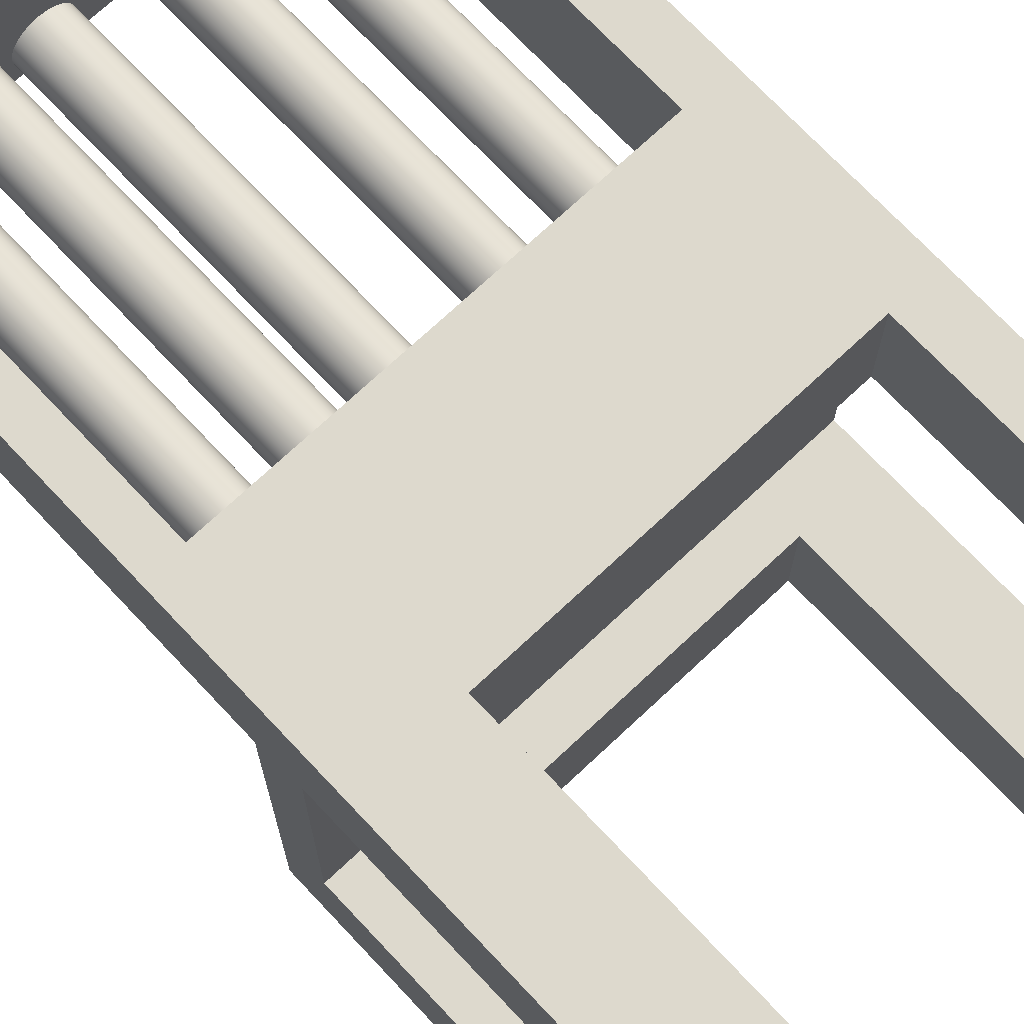
<metadata>
{"format":"obj","ext":"obj","renderer":"f3d","projection":"perspective","resolution":1024,"background":"white","views":[{"elev":71.9,"azim":-43.2,"up":"+Z"}]}
</metadata>
<code>
v -0.1907 -0.5869 -0.2216
v -0.1211 -0.5869 -0.3075
v -0.1211 -0.5869 -0.2216
v -0.1907 -0.5869 -0.3075
v -0.1211 -0.268 -0.2216
v -0.1907 -0.1958 -0.3075
v -0.1211 -0.268 -0.3075
v -0.1907 -0.2316 -0.2216
v 0.1408 -0.268 -0.3075
v 0.2044 -0.2316 -0.2216
v -0.1907 -0.1958 -0.01235
v 0.1408 -0.268 -0.2216
v -0.1907 -0.2316 -0.001463
v -0.06956 -0.1958 -0.01235
v 0.2044 -0.1958 -0.3075
v 0.1408 -0.5869 -0.2216
v 0.2044 -0.2316 -0.001463
v -0.1907 0.1689 -0.01235
v -0.1613 -0.1239 -0.01235
v 0.1408 -0.5869 -0.3075
v 0.2044 -0.5869 -0.2216
v 0.2044 -0.1958 -0.01235
v 0.1663 -0.2707 -0.001463
v -0.1907 0.1689 0.0876
v 0.2044 -0.5869 -0.3075
v 0.2044 -0.1239 -0.01235
v 0.2044 -0.5869 -0.001463
v -0.1135 -0.2707 -0.001463
v -0.1907 -0.5869 0.0876
v -0.1622 0.1907 0.0876
v -0.1613 0.1589 -0.01235
v 0.2044 0.1589 -0.01235
v 0.1663 -0.5869 -0.001463
v 0.2044 -0.5869 0.0876
v -0.1135 -0.5869 -0.001463
v -0.1135 -0.2707 0.0876
v -0.1907 -0.5869 -0.001463
v -0.1613 -0.1239 0.0876
v -0.1622 0.1907 -0.01235
v 0.1759 0.1907 0.0876
v 0.1683 0.1589 -0.01235
v -0.01856 -0.1239 -0.01235
v 0.2044 0.1689 0.0876
v 0.1663 -0.5869 0.0876
v 0.2044 -0.1239 0.0876
v 0.1663 -0.2707 0.0876
v -0.1135 -0.5869 0.0876
v -0.1613 0.1589 0.0876
v -0.1313 0.209 0.0876
v 0.2044 0.1689 -0.01235
v 0.145 0.209 0.0876
v 0.06168 -0.1239 -0.01235
v 0.1683 -0.1239 -0.01235
v 0.2044 0.1589 0.0876
v -0.1313 0.209 -0.01235
v 0.1759 0.1907 -0.01235
v 0.145 0.209 -0.01235
v 0.1683 0.1589 0.0876
v 0.1261 -0.1239 -0.01235
v 0.1683 -0.1239 0.0876
v -0.09853 0.2235 0.0876
v 0.1122 0.2235 0.0876
v 0.1122 0.2235 -0.01235
v -0.09853 0.2235 -0.01235
v -0.06424 0.2339 0.0876
v 0.07794 0.2339 0.0876
v 0.07794 0.2339 -0.01235
v -0.06424 0.2339 -0.01235
v -0.02894 0.2403 0.0876
v 0.04265 0.2403 0.0876
v 0.04265 0.2403 -0.01235
v -0.02894 0.2403 -0.01235
v 0.006851 0.2424 0.0876
v 0.006851 0.2424 -0.01235
v -0.09085 -0.1599 0.01539
v -0.0916 0.2007 0.009691
v -0.0916 -0.1599 0.009691
v -0.09085 0.2007 0.01539
v -0.09085 0.2007 0.003987
v -0.08865 -0.1599 0.02071
v -0.09085 -0.1599 0.003987
v -0.08865 0.2007 0.02071
v -0.08865 0.2007 -0.001329
v -0.08515 -0.1599 0.02527
v -0.08865 -0.1599 -0.001329
v -0.08515 0.2007 0.02527
v -0.08515 0.2007 -0.005893
v -0.08058 0.2007 0.02878
v -0.08515 -0.1599 -0.005893
v -0.08058 -0.1599 0.02878
v -0.08058 -0.1599 -0.009395
v -0.07527 0.2007 0.03098
v -0.08058 0.2007 -0.009395
v -0.07527 -0.1599 0.03098
v -0.07527 -0.1599 -0.0116
v -0.06956 0.2007 0.03173
v -0.07527 0.2007 -0.0116
v -0.06956 -0.1599 0.03173
v -0.06956 -0.1599 -0.01235
v -0.06386 0.2007 0.03098
v -0.06956 0.2007 -0.01235
v -0.06386 -0.1599 0.03098
v -0.06386 -0.1599 -0.0116
v -0.05854 0.2007 0.02878
v -0.06386 0.2007 -0.0116
v -0.05854 -0.1599 0.02878
v -0.05854 -0.1599 -0.009395
v -0.05398 0.2007 0.02527
v -0.05854 0.2007 -0.009395
v -0.05398 -0.1599 0.02527
v -0.05398 -0.1599 -0.005893
v -0.05048 -0.1599 0.02071
v -0.05398 0.2007 -0.005893
v -0.05048 0.2007 0.02071
v -0.05048 0.2007 -0.001329
v -0.04828 -0.1599 0.01539
v -0.05048 -0.1599 -0.001329
v -0.04828 0.2007 0.01539
v -0.04828 0.2007 0.003987
v -0.04752 -0.1599 0.009691
v -0.04828 -0.1599 0.003987
v -0.04752 0.2007 0.009691
v 0.000521 0.1769 0.02071
v 0.002723 -0.1239 0.01539
v 0.002723 0.1769 0.01539
v 0.000521 -0.1239 0.02071
v 0.003474 -0.1239 0.009691
v -0.002981 0.1769 0.02527
v 0.003474 0.1769 0.009691
v -0.002981 -0.1239 0.02527
v 0.002723 -0.1239 0.003987
v -0.007545 -0.1239 0.02878
v 0.002723 0.1769 0.003987
v -0.007545 0.1769 0.02878
v 0.000521 -0.1239 -0.001329
v -0.01286 -0.1239 0.03098
v 0.000521 0.1769 -0.001329
v -0.01286 0.1769 0.03098
v -0.002981 -0.1239 -0.005893
v -0.01856 -0.1239 0.03173
v -0.002981 0.1769 -0.005893
v -0.01856 0.1769 0.03173
v -0.007545 0.1769 -0.009395
v -0.02427 -0.1239 0.03098
v -0.007545 -0.1239 -0.009395
v -0.02427 0.1769 0.03098
v -0.01286 0.1769 -0.0116
v -0.02958 -0.1239 0.02878
v -0.01286 -0.1239 -0.0116
v -0.02958 0.1769 0.02878
v -0.01856 0.1769 -0.01235
v -0.03415 -0.1239 0.02527
v -0.03415 0.1769 0.02527
v -0.02427 0.1769 -0.0116
v -0.03765 0.1769 0.02071
v -0.02427 -0.1239 -0.0116
v -0.03765 -0.1239 0.02071
v -0.02958 0.1769 -0.009395
v -0.03985 0.1769 0.01539
v -0.02958 -0.1239 -0.009395
v -0.03985 -0.1239 0.01539
v -0.03415 0.1769 -0.005893
v -0.0406 0.1769 0.009691
v -0.03415 -0.1239 -0.005893
v -0.0406 -0.1239 0.009691
v -0.03765 -0.1239 -0.001329
v -0.03985 0.1769 0.003987
v -0.03765 0.1769 -0.001329
v -0.03985 -0.1239 0.003987
v 0.1452 0.2008 0.02071
v 0.1474 -0.1239 0.01539
v 0.1474 0.2008 0.01539
v 0.1452 -0.1239 0.02071
v 0.1482 -0.1239 0.009691
v 0.1417 0.2008 0.02527
v 0.1482 0.2008 0.009691
v 0.1417 -0.1239 0.02527
v 0.1474 -0.1239 0.003987
v 0.1372 -0.1239 0.02878
v 0.1474 0.2008 0.003987
v 0.1372 0.2008 0.02878
v 0.1452 -0.1239 -0.001329
v 0.1318 -0.1239 0.03098
v 0.1452 0.2008 -0.001329
v 0.1318 0.2008 0.03098
v 0.1417 -0.1239 -0.005893
v 0.1261 -0.1239 0.03173
v 0.1417 0.2008 -0.005893
v 0.1261 0.2008 0.03173
v 0.1372 0.2008 -0.009395
v 0.1204 -0.1239 0.03098
v 0.1372 -0.1239 -0.009395
v 0.1204 0.2008 0.03098
v 0.1318 0.2008 -0.0116
v 0.1151 -0.1239 0.02878
v 0.1318 -0.1239 -0.0116
v 0.1151 0.2008 0.02878
v 0.1261 0.2008 -0.01235
v 0.1106 -0.1239 0.02527
v 0.1106 0.2008 0.02527
v 0.1204 0.2008 -0.0116
v 0.1071 0.2008 0.02071
v 0.1204 -0.1239 -0.0116
v 0.1071 -0.1239 0.02071
v 0.1151 0.2008 -0.009395
v 0.1049 0.2008 0.01539
v 0.1151 -0.1239 -0.009395
v 0.1049 -0.1239 0.01539
v 0.1106 0.2008 -0.005893
v 0.1041 0.2008 0.009691
v 0.1106 -0.1239 -0.005893
v 0.1041 -0.1239 0.009691
v 0.1071 -0.1239 -0.001329
v 0.1049 0.2008 0.003987
v 0.1071 0.2008 -0.001329
v 0.1049 -0.1239 0.003987
v -0.1088 0.1805 0.02071
v -0.1066 -0.1337 0.01539
v -0.1066 0.1805 0.01539
v -0.1088 -0.1337 0.02071
v -0.1058 -0.1337 0.009691
v -0.1123 0.1805 0.02527
v -0.1058 0.1805 0.009691
v -0.1123 -0.1337 0.02527
v -0.1066 -0.1337 0.003987
v -0.1169 -0.1337 0.02878
v -0.1066 0.1805 0.003987
v -0.1169 0.1805 0.02878
v -0.1088 -0.1337 -0.001329
v -0.1222 -0.1337 0.03098
v -0.1088 0.1805 -0.001329
v -0.1222 0.1805 0.03098
v -0.1123 -0.1337 -0.005893
v -0.1279 -0.1337 0.03173
v -0.1123 0.1805 -0.005893
v -0.1279 0.1805 0.03173
v -0.1169 0.1805 -0.009395
v -0.1336 -0.1337 0.03098
v -0.1169 -0.1337 -0.009395
v -0.1336 0.1805 0.03098
v -0.1222 0.1805 -0.0116
v -0.1389 -0.1337 0.02878
v -0.1222 -0.1337 -0.0116
v -0.1389 0.1805 0.02878
v -0.1279 0.1805 -0.01235
v -0.1435 -0.1337 0.02527
v -0.1279 -0.1337 -0.01235
v -0.1435 0.1805 0.02527
v -0.1336 0.1805 -0.0116
v -0.147 0.1805 0.02071
v -0.1336 -0.1337 -0.0116
v -0.147 -0.1337 0.02071
v -0.1389 0.1805 -0.009395
v -0.1492 0.1805 0.01539
v -0.1389 -0.1337 -0.009395
v -0.1492 -0.1337 0.01539
v -0.1435 0.1805 -0.005893
v -0.1499 0.1805 0.009691
v -0.1435 -0.1337 -0.005893
v -0.1499 -0.1337 0.009691
v -0.147 -0.1337 -0.001329
v -0.1492 0.1805 0.003987
v -0.147 0.1805 -0.001329
v -0.1492 -0.1337 0.003987
v 0.08076 0.227 0.02071
v 0.08296 -0.1239 0.01539
v 0.08296 0.227 0.01539
v 0.08076 -0.1239 0.02071
v 0.08372 -0.1239 0.009691
v 0.07726 0.227 0.02527
v 0.08372 0.227 0.009691
v 0.07726 -0.1239 0.02527
v 0.08296 -0.1239 0.003987
v 0.0727 -0.1239 0.02878
v 0.08296 0.227 0.003987
v 0.0727 0.227 0.02878
v 0.08076 -0.1239 -0.001329
v 0.06738 -0.1239 0.03098
v 0.08076 0.227 -0.001329
v 0.06738 0.227 0.03098
v 0.07726 -0.1239 -0.005893
v 0.06168 -0.1239 0.03173
v 0.07726 0.227 -0.005893
v 0.06168 0.227 0.03173
v 0.0727 0.227 -0.009395
v 0.05597 -0.1239 0.03098
v 0.0727 -0.1239 -0.009395
v 0.05597 0.227 0.03098
v 0.06738 0.227 -0.0116
v 0.05066 -0.1239 0.02878
v 0.06738 -0.1239 -0.0116
v 0.05066 0.227 0.02878
v 0.06168 0.227 -0.01235
v 0.04609 -0.1239 0.02527
v 0.04609 0.227 0.02527
v 0.05597 0.227 -0.0116
v 0.04259 0.227 0.02071
v 0.05597 -0.1239 -0.0116
v 0.04259 -0.1239 0.02071
v 0.05066 0.227 -0.009395
v 0.04039 0.227 0.01539
v 0.05066 -0.1239 -0.009395
v 0.04039 -0.1239 0.01539
v 0.04609 0.227 -0.005893
v 0.03964 0.227 0.009691
v 0.04609 -0.1239 -0.005893
v 0.03964 -0.1239 0.009691
v 0.04259 -0.1239 -0.001329
v 0.04039 0.227 0.003987
v 0.04259 0.227 -0.001329
v 0.04039 -0.1239 0.003987
g mesh1_mesh1-geometry
f 1 2 3
f 2 1 4
f 3 2 1
f 4 1 2
f 2 5 3
f 3 5 2
f 5 1 3
f 3 1 5
f 1 6 4
f 4 6 1
f 6 2 4
f 4 2 6
f 5 2 7
f 7 2 5
f 1 5 8
f 8 5 1
f 6 1 8
f 8 1 6
f 2 6 7
f 7 6 2
f 9 5 7
f 7 5 9
f 5 10 8
f 8 10 5
f 6 8 11
f 11 8 6
f 7 6 9
f 9 6 7
f 5 9 12
f 12 9 5
f 12 10 5
f 5 10 12
f 10 13 8
f 8 13 10
f 11 8 13
f 13 8 11
f 14 6 11
f 11 6 14
f 15 9 6
f 6 9 15
f 9 16 12
f 12 16 9
f 16 10 12
f 12 10 16
f 13 10 17
f 17 10 13
f 11 13 18
f 18 13 11
f 14 15 6
f 6 15 14
f 11 19 14
f 14 19 11
f 15 20 9
f 9 20 15
f 16 9 20
f 20 9 16
f 10 16 21
f 21 16 10
f 10 22 17
f 17 22 10
f 17 23 13
f 13 23 17
f 18 13 24
f 24 13 18
f 19 11 18
f 18 11 19
f 15 14 22
f 22 14 15
f 14 19 22
f 22 19 14
f 20 15 25
f 25 15 20
f 20 21 16
f 16 21 20
f 21 15 10
f 10 15 21
f 10 15 22
f 22 15 10
f 17 22 26
f 26 22 17
f 27 23 17
f 17 23 27
f 28 13 23
f 23 13 28
f 13 29 24
f 24 29 13
f 30 18 24
f 24 18 30
f 19 18 31
f 31 18 19
f 19 26 22
f 22 26 19
f 15 21 25
f 25 21 15
f 21 20 25
f 25 20 21
f 17 26 32
f 32 26 17
f 23 27 33
f 33 27 23
f 17 34 27
f 27 34 17
f 35 13 28
f 28 13 35
f 23 36 28
f 28 36 23
f 29 13 37
f 37 13 29
f 29 38 24
f 24 38 29
f 18 30 39
f 39 30 18
f 24 40 30
f 30 40 24
f 31 18 41
f 41 18 31
f 31 38 19
f 19 38 31
f 26 19 42
f 42 19 26
f 26 41 32
f 32 41 26
f 32 43 17
f 17 43 32
f 27 44 33
f 33 44 27
f 44 23 33
f 33 23 44
f 34 17 45
f 45 17 34
f 44 27 34
f 34 27 44
f 13 35 37
f 37 35 13
f 36 35 28
f 28 35 36
f 36 23 46
f 46 23 36
f 35 29 37
f 37 29 35
f 38 29 47
f 47 29 38
f 24 38 48
f 48 38 24
f 49 39 30
f 30 39 49
f 50 18 39
f 39 18 50
f 24 43 40
f 40 43 24
f 30 40 51
f 51 40 30
f 41 18 32
f 32 18 41
f 41 48 31
f 31 48 41
f 38 31 48
f 48 31 38
f 38 42 19
f 19 42 38
f 26 42 52
f 52 42 26
f 41 26 53
f 53 26 41
f 43 32 50
f 50 32 43
f 17 43 54
f 54 43 17
f 23 44 46
f 46 44 23
f 17 54 45
f 45 54 17
f 45 44 34
f 34 44 45
f 35 36 47
f 47 36 35
f 46 45 36
f 36 45 46
f 29 35 47
f 47 35 29
f 38 47 36
f 36 47 38
f 24 48 43
f 43 48 24
f 39 49 55
f 55 49 39
f 30 51 49
f 49 51 30
f 32 18 50
f 50 18 32
f 50 39 56
f 56 39 50
f 43 56 40
f 40 56 43
f 40 57 51
f 51 57 40
f 48 41 58
f 58 41 48
f 38 52 42
f 42 52 38
f 26 52 59
f 59 52 26
f 26 59 53
f 53 59 26
f 60 41 53
f 53 41 60
f 56 43 50
f 50 43 56
f 43 58 54
f 54 58 43
f 44 45 46
f 46 45 44
f 54 60 45
f 45 60 54
f 38 36 45
f 45 36 38
f 58 43 48
f 48 43 58
f 61 55 49
f 49 55 61
f 56 39 55
f 55 39 56
f 49 51 62
f 62 51 49
f 57 40 56
f 56 40 57
f 63 51 57
f 57 51 63
f 41 60 58
f 58 60 41
f 38 59 52
f 52 59 38
f 59 60 53
f 53 60 59
f 60 54 58
f 58 54 60
f 38 45 60
f 60 45 38
f 55 61 64
f 64 61 55
f 49 62 61
f 61 62 49
f 56 55 57
f 57 55 56
f 51 63 62
f 62 63 51
f 57 64 63
f 63 64 57
f 60 59 38
f 38 59 60
f 65 64 61
f 61 64 65
f 57 55 64
f 64 55 57
f 61 62 66
f 66 62 61
f 67 62 63
f 63 62 67
f 63 64 68
f 68 64 63
f 64 65 68
f 68 65 64
f 61 66 65
f 65 66 61
f 62 67 66
f 66 67 62
f 63 68 67
f 67 68 63
f 69 68 65
f 65 68 69
f 65 66 70
f 70 66 65
f 71 66 67
f 67 66 71
f 67 68 72
f 72 68 67
f 68 69 72
f 72 69 68
f 65 70 69
f 69 70 65
f 66 71 70
f 70 71 66
f 67 72 71
f 71 72 67
f 73 72 69
f 69 72 73
f 69 70 73
f 73 70 69
f 74 70 71
f 71 70 74
f 71 72 74
f 74 72 71
f 72 73 74
f 74 73 72
f 70 74 73
f 73 74 70
g mesh2_mesh2-geometry
f 75 76 77
f 76 75 78
f 77 76 75
f 78 75 76
f 79 77 76
f 76 77 79
f 80 78 75
f 75 78 80
f 77 79 81
f 81 79 77
f 78 80 82
f 82 80 78
f 83 81 79
f 79 81 83
f 84 82 80
f 80 82 84
f 81 83 85
f 85 83 81
f 82 84 86
f 86 84 82
f 87 85 83
f 83 85 87
f 84 88 86
f 86 88 84
f 85 87 89
f 89 87 85
f 88 84 90
f 90 84 88
f 87 91 89
f 89 91 87
f 90 92 88
f 88 92 90
f 91 87 93
f 93 87 91
f 92 90 94
f 94 90 92
f 93 95 91
f 91 95 93
f 94 96 92
f 92 96 94
f 95 93 97
f 97 93 95
f 96 94 98
f 98 94 96
f 97 99 95
f 95 99 97
f 98 100 96
f 96 100 98
f 99 97 101
f 101 97 99
f 100 98 102
f 102 98 100
f 101 103 99
f 99 103 101
f 102 104 100
f 100 104 102
f 103 101 105
f 105 101 103
f 104 102 106
f 106 102 104
f 105 107 103
f 103 107 105
f 106 108 104
f 104 108 106
f 107 105 109
f 109 105 107
f 108 106 110
f 110 106 108
f 109 111 107
f 107 111 109
f 112 108 110
f 110 108 112
f 111 109 113
f 113 109 111
f 108 112 114
f 114 112 108
f 115 111 113
f 113 111 115
f 116 114 112
f 112 114 116
f 111 115 117
f 117 115 111
f 114 116 118
f 118 116 114
f 119 117 115
f 115 117 119
f 120 118 116
f 116 118 120
f 117 119 121
f 121 119 117
f 118 120 122
f 122 120 118
f 122 121 119
f 119 121 122
f 121 122 120
f 120 122 121
g mesh3_mesh3-geometry
f 123 124 125
f 124 123 126
f 125 124 123
f 126 123 124
f 127 125 124
f 124 125 127
f 128 126 123
f 123 126 128
f 125 127 129
f 129 127 125
f 126 128 130
f 130 128 126
f 131 129 127
f 127 129 131
f 128 132 130
f 130 132 128
f 129 131 133
f 133 131 129
f 132 128 134
f 134 128 132
f 135 133 131
f 131 133 135
f 134 136 132
f 132 136 134
f 133 135 137
f 137 135 133
f 136 134 138
f 138 134 136
f 139 137 135
f 135 137 139
f 138 140 136
f 136 140 138
f 137 139 141
f 141 139 137
f 140 138 142
f 142 138 140
f 139 143 141
f 141 143 139
f 142 144 140
f 140 144 142
f 143 139 145
f 145 139 143
f 144 142 146
f 146 142 144
f 145 147 143
f 143 147 145
f 146 148 144
f 144 148 146
f 147 145 149
f 149 145 147
f 148 146 150
f 150 146 148
f 149 151 147
f 147 151 149
f 150 152 148
f 148 152 150
f 151 149 42
f 42 149 151
f 152 150 153
f 153 150 152
f 42 154 151
f 151 154 42
f 155 152 153
f 153 152 155
f 154 42 156
f 156 42 154
f 152 155 157
f 157 155 152
f 156 158 154
f 154 158 156
f 159 157 155
f 155 157 159
f 158 156 160
f 160 156 158
f 157 159 161
f 161 159 157
f 160 162 158
f 158 162 160
f 163 161 159
f 159 161 163
f 162 160 164
f 164 160 162
f 161 163 165
f 165 163 161
f 166 162 164
f 164 162 166
f 167 165 163
f 163 165 167
f 162 166 168
f 168 166 162
f 165 167 169
f 169 167 165
f 169 168 166
f 166 168 169
f 168 169 167
f 167 169 168
g mesh4_mesh4-geometry
f 170 171 172
f 171 170 173
f 172 171 170
f 173 170 171
f 174 172 171
f 171 172 174
f 175 173 170
f 170 173 175
f 172 174 176
f 176 174 172
f 173 175 177
f 177 175 173
f 178 176 174
f 174 176 178
f 175 179 177
f 177 179 175
f 176 178 180
f 180 178 176
f 179 175 181
f 181 175 179
f 182 180 178
f 178 180 182
f 181 183 179
f 179 183 181
f 180 182 184
f 184 182 180
f 183 181 185
f 185 181 183
f 186 184 182
f 182 184 186
f 185 187 183
f 183 187 185
f 184 186 188
f 188 186 184
f 187 185 189
f 189 185 187
f 186 190 188
f 188 190 186
f 189 191 187
f 187 191 189
f 190 186 192
f 192 186 190
f 191 189 193
f 193 189 191
f 192 194 190
f 190 194 192
f 193 195 191
f 191 195 193
f 194 192 196
f 196 192 194
f 195 193 197
f 197 193 195
f 196 198 194
f 194 198 196
f 197 199 195
f 195 199 197
f 198 196 59
f 59 196 198
f 199 197 200
f 200 197 199
f 59 201 198
f 198 201 59
f 202 199 200
f 200 199 202
f 201 59 203
f 203 59 201
f 199 202 204
f 204 202 199
f 203 205 201
f 201 205 203
f 206 204 202
f 202 204 206
f 205 203 207
f 207 203 205
f 204 206 208
f 208 206 204
f 207 209 205
f 205 209 207
f 210 208 206
f 206 208 210
f 209 207 211
f 211 207 209
f 208 210 212
f 212 210 208
f 213 209 211
f 211 209 213
f 214 212 210
f 210 212 214
f 209 213 215
f 215 213 209
f 212 214 216
f 216 214 212
f 216 215 213
f 213 215 216
f 215 216 214
f 214 216 215
g mesh5_mesh5-geometry
f 217 218 219
f 218 217 220
f 219 218 217
f 220 217 218
f 221 219 218
f 218 219 221
f 222 220 217
f 217 220 222
f 219 221 223
f 223 221 219
f 220 222 224
f 224 222 220
f 225 223 221
f 221 223 225
f 222 226 224
f 224 226 222
f 223 225 227
f 227 225 223
f 226 222 228
f 228 222 226
f 229 227 225
f 225 227 229
f 228 230 226
f 226 230 228
f 227 229 231
f 231 229 227
f 230 228 232
f 232 228 230
f 233 231 229
f 229 231 233
f 232 234 230
f 230 234 232
f 231 233 235
f 235 233 231
f 234 232 236
f 236 232 234
f 233 237 235
f 235 237 233
f 236 238 234
f 234 238 236
f 237 233 239
f 239 233 237
f 238 236 240
f 240 236 238
f 239 241 237
f 237 241 239
f 240 242 238
f 238 242 240
f 241 239 243
f 243 239 241
f 242 240 244
f 244 240 242
f 243 245 241
f 241 245 243
f 244 246 242
f 242 246 244
f 245 243 247
f 247 243 245
f 246 244 248
f 248 244 246
f 247 249 245
f 245 249 247
f 250 246 248
f 248 246 250
f 249 247 251
f 251 247 249
f 246 250 252
f 252 250 246
f 251 253 249
f 249 253 251
f 254 252 250
f 250 252 254
f 253 251 255
f 255 251 253
f 252 254 256
f 256 254 252
f 255 257 253
f 253 257 255
f 258 256 254
f 254 256 258
f 257 255 259
f 259 255 257
f 256 258 260
f 260 258 256
f 261 257 259
f 259 257 261
f 262 260 258
f 258 260 262
f 257 261 263
f 263 261 257
f 260 262 264
f 264 262 260
f 264 263 261
f 261 263 264
f 263 264 262
f 262 264 263
g mesh6_mesh6-geometry
f 265 266 267
f 266 265 268
f 267 266 265
f 268 265 266
f 269 267 266
f 266 267 269
f 270 268 265
f 265 268 270
f 267 269 271
f 271 269 267
f 268 270 272
f 272 270 268
f 273 271 269
f 269 271 273
f 270 274 272
f 272 274 270
f 271 273 275
f 275 273 271
f 274 270 276
f 276 270 274
f 277 275 273
f 273 275 277
f 276 278 274
f 274 278 276
f 275 277 279
f 279 277 275
f 278 276 280
f 280 276 278
f 281 279 277
f 277 279 281
f 280 282 278
f 278 282 280
f 279 281 283
f 283 281 279
f 282 280 284
f 284 280 282
f 281 285 283
f 283 285 281
f 284 286 282
f 282 286 284
f 285 281 287
f 287 281 285
f 286 284 288
f 288 284 286
f 287 289 285
f 285 289 287
f 288 290 286
f 286 290 288
f 289 287 291
f 291 287 289
f 290 288 292
f 292 288 290
f 291 293 289
f 289 293 291
f 292 294 290
f 290 294 292
f 293 291 52
f 52 291 293
f 294 292 295
f 295 292 294
f 52 296 293
f 293 296 52
f 297 294 295
f 295 294 297
f 296 52 298
f 298 52 296
f 294 297 299
f 299 297 294
f 298 300 296
f 296 300 298
f 301 299 297
f 297 299 301
f 300 298 302
f 302 298 300
f 299 301 303
f 303 301 299
f 302 304 300
f 300 304 302
f 305 303 301
f 301 303 305
f 304 302 306
f 306 302 304
f 303 305 307
f 307 305 303
f 308 304 306
f 306 304 308
f 309 307 305
f 305 307 309
f 304 308 310
f 310 308 304
f 307 309 311
f 311 309 307
f 311 310 308
f 308 310 311
f 310 311 309
f 309 311 310
g mesh7_mesh7-geometry
l 25 21
l 25 15
l 20 25
l 21 10
l 16 21
l 15 22
l 6 15
l 20 9
l 16 20
l 10 17
l 8 10
l 16 12
l 22 26
l 14 22
l 4 6
l 6 11
l 9 7
l 12 9
l 17 27
l 13 17
l 1 8
l 8 13
l 12 5
l 26 32
l 26 53
l 11 14
l 99 14
l 4 2
l 1 4
l 11 18
l 7 2
l 5 7
l 27 34
l 33 27
l 13 37
l 1 3
l 5 3
l 32 41
l 32 50
l 53 60
l 53 41
l 59 53
l 3 2
l 18 24
l 39 18
l 34 44
l 34 45
l 23 33
l 33 44
l 37 35
l 29 37
l 41 58
l 41 31
l 50 43
l 50 56
l 60 58
l 45 60
l 38 60
l 52 59
l 29 24
l 30 24
l 55 39
l 46 44
l 45 54
l 28 23
l 23 46
l 35 28
l 35 47
l 47 29
l 54 58
l 58 48
l 31 48
l 31 19
l 43 40
l 54 43
l 56 57
l 19 38
l 48 38
l 42 52
l 49 30
l 64 55
l 36 46
l 28 36
l 47 36
l 19 42
l 40 51
l 57 63
l 61 49
l 68 64
l 51 62
l 63 67
l 65 61
l 72 68
l 62 66
l 67 71
l 69 65
l 74 72
l 66 70
l 71 74
l 73 69
l 70 73

</code>
